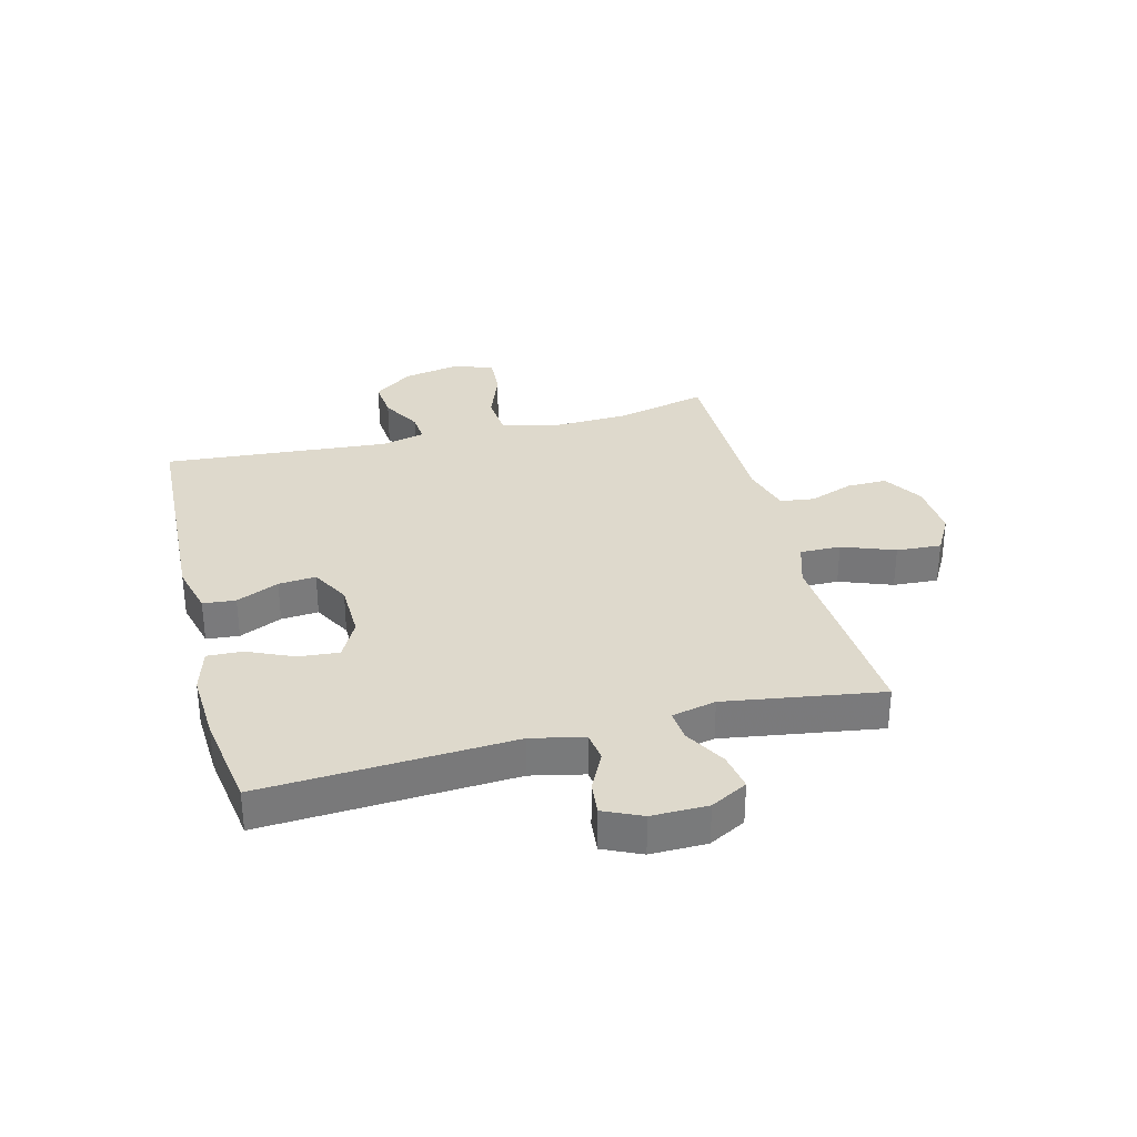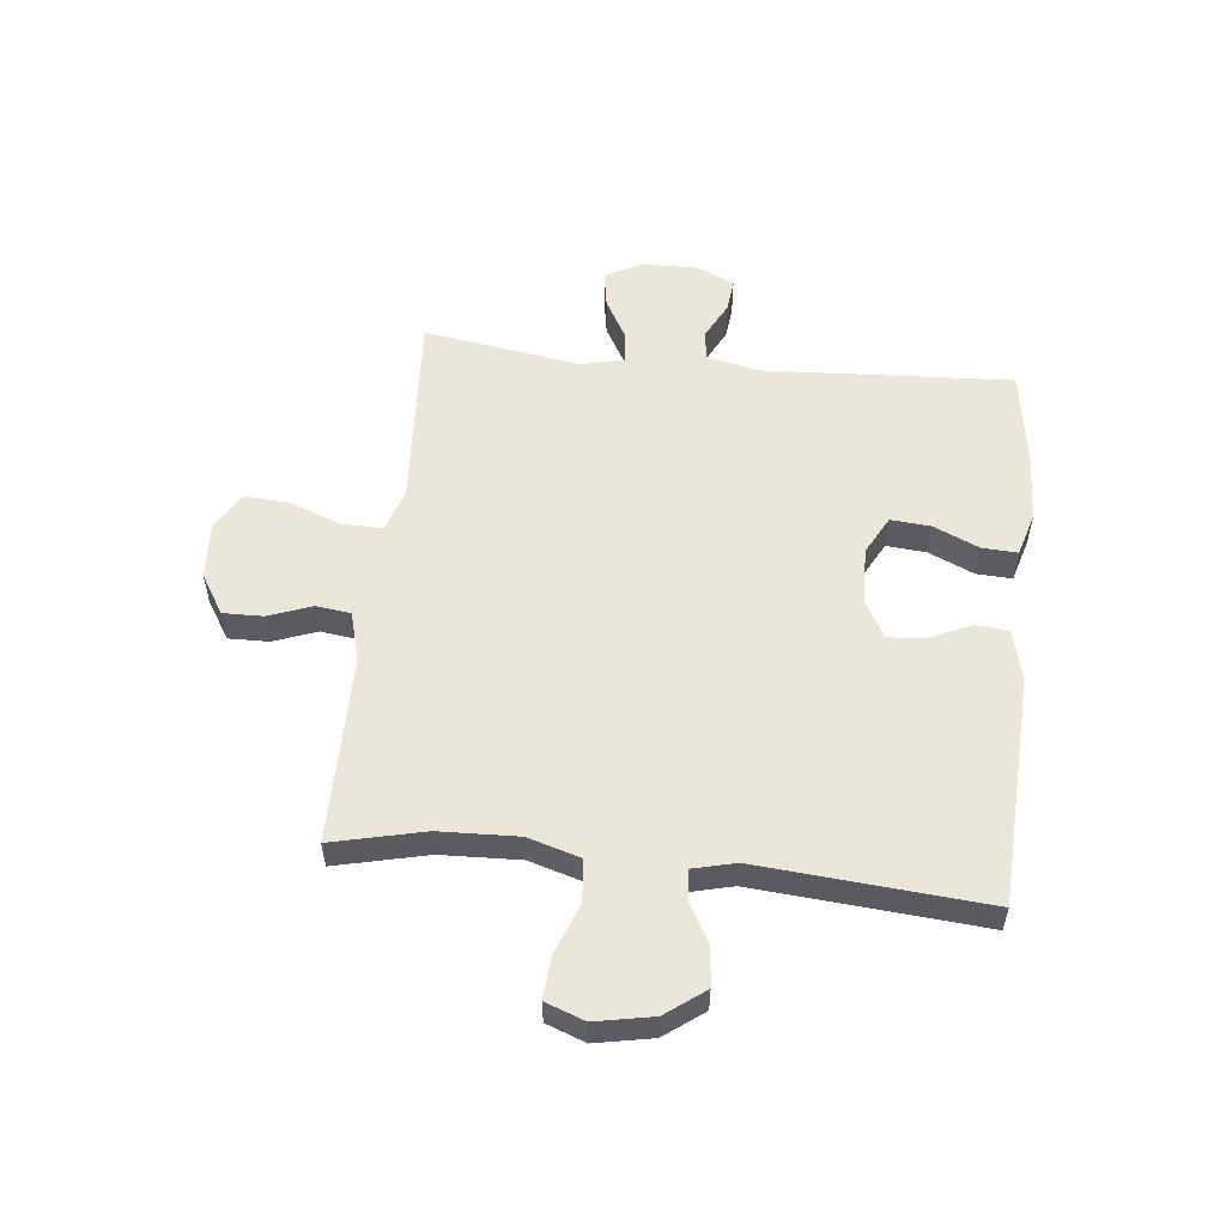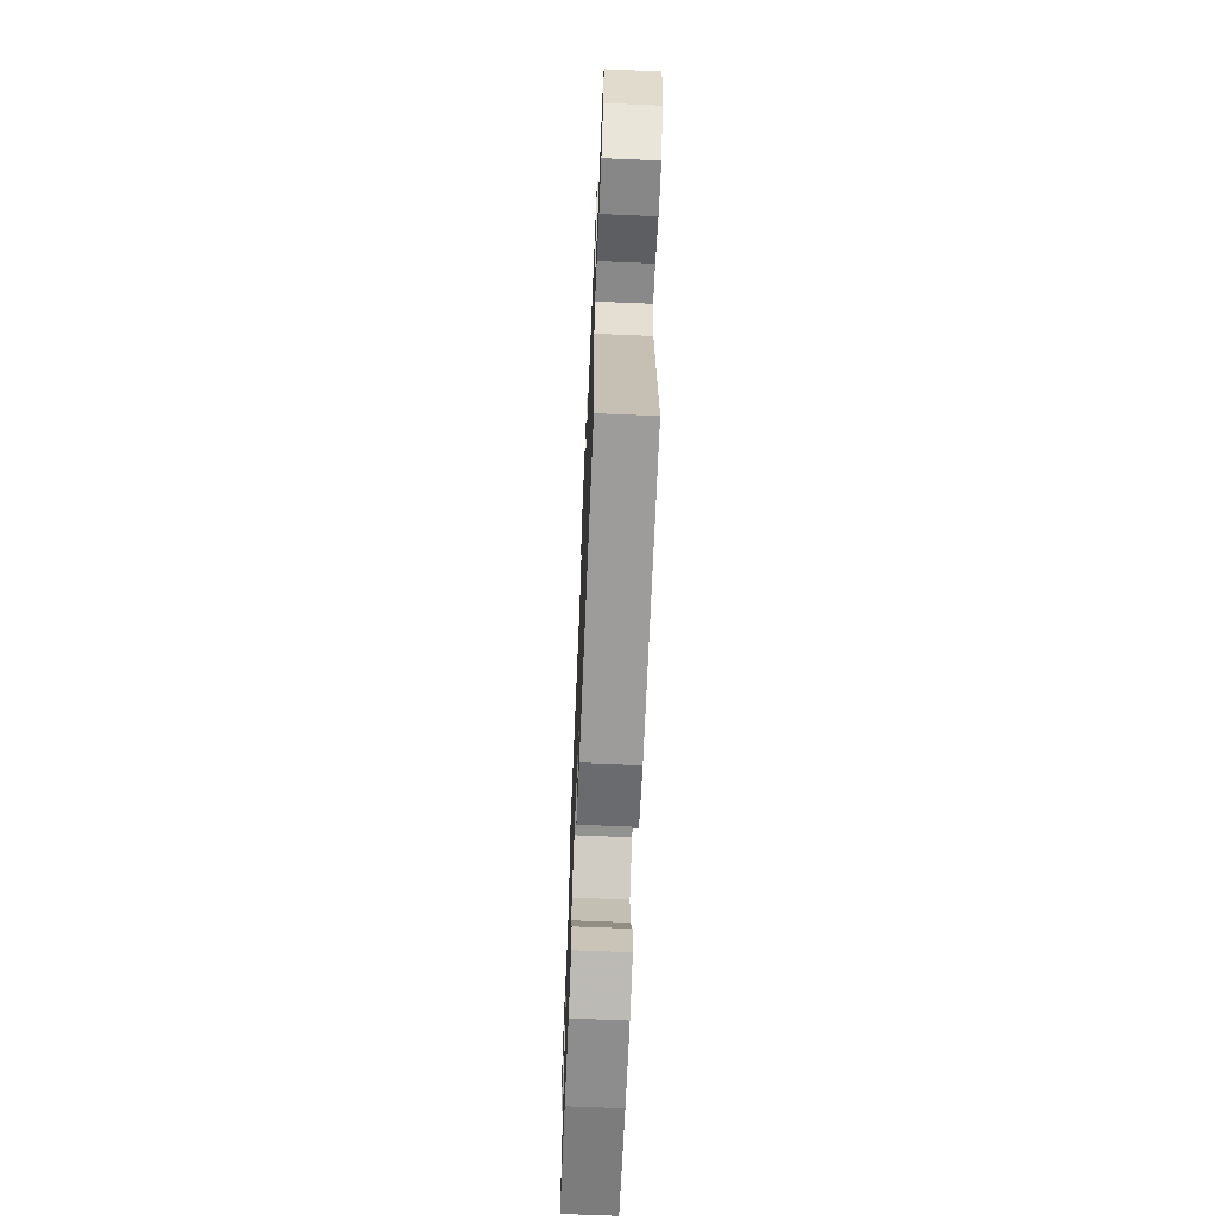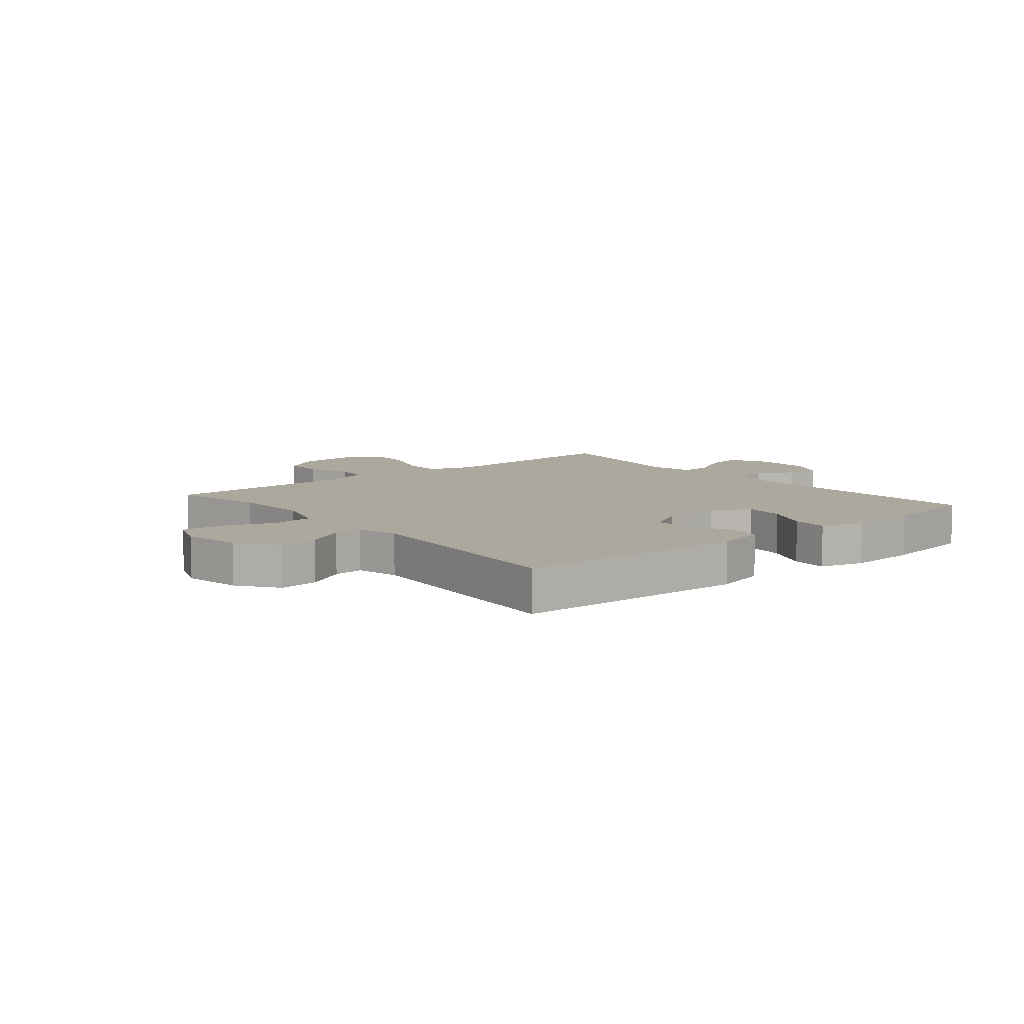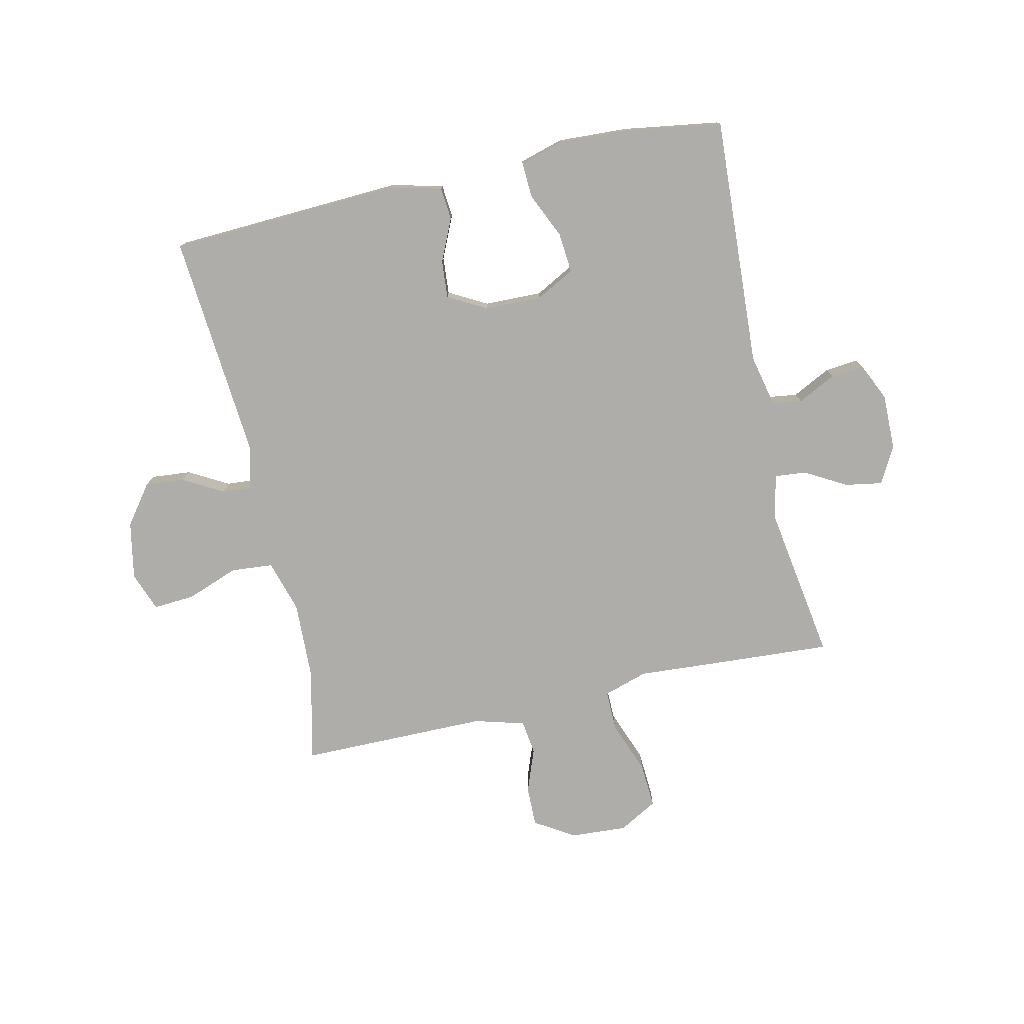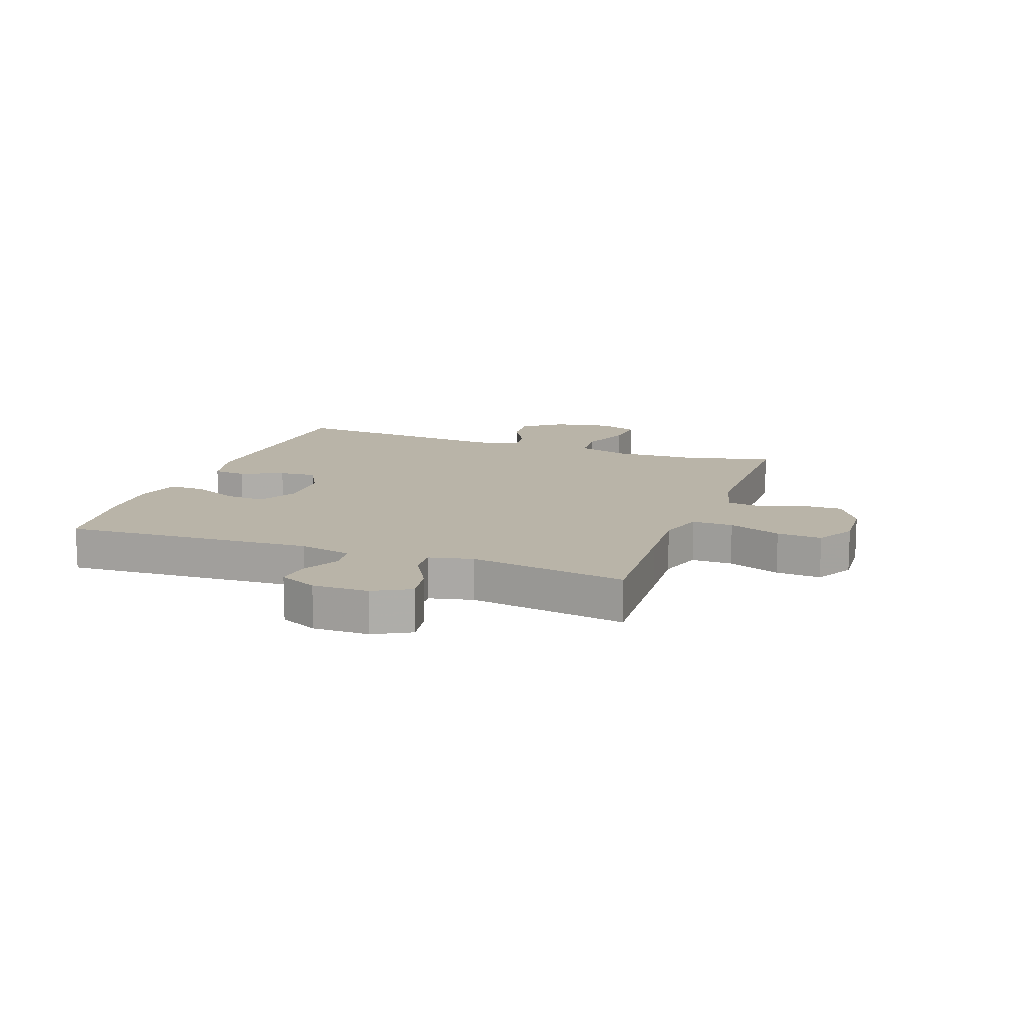
<metadata>
{"format":"obj","ext":"obj","renderer":"f3d","projection":"perspective","resolution":1024,"background":"white","views":[{"elev":32.2,"azim":-104.5,"up":"+Y"},{"elev":54.8,"azim":96.1,"up":"+Y"},{"elev":-67.5,"azim":87.6,"up":"+Z"},{"elev":8.7,"azim":140.3,"up":"+Y"},{"elev":-77.1,"azim":-167.4,"up":"+Y"},{"elev":13.2,"azim":-70.0,"up":"+Y"}]}
</metadata>
<code>
v 0.5 0.07 -0.5
v 0.102 0.07 -0.519
v 0.014 0.07 -0.497
v 0.009 0.07 -0.441
v 0.042 0.07 -0.368
v 0.047 0.07 -0.304
v -0.019 0.07 -0.268
v -0.117 0.07 -0.266
v -0.183 0.07 -0.301
v -0.177 0.07 -0.37
v -0.142 0.07 -0.448
v -0.139 0.07 -0.509
v -0.215 0.07 -0.531
v -0.335 0.07 -0.525
v -0.5 0.07 -0.5
v -0.476 0.07 -0.071
v -0.496 0.07 0.019
v -0.547 0.07 0.026
v -0.612 0.07 -0.007
v -0.669 0.07 -0.013
v -0.699 0.07 0.052
v -0.698 0.07 0.148
v -0.664 0.07 0.211
v -0.6 0.07 0.2
v -0.529 0.07 0.16
v -0.475 0.07 0.155
v -0.458 0.07 0.231
v -0.5 0.07 0.5
v -0.275 0.07 0.486
v -0.156 0.07 0.478
v -0.08 0.07 0.502
v -0.081 0.07 0.572
v -0.115 0.07 0.662
v -0.12 0.07 0.739
v -0.054 0.07 0.776
v 0.043 0.07 0.77
v 0.111 0.07 0.728
v 0.11 0.07 0.659
v 0.082 0.07 0.584
v 0.09 0.07 0.525
v 0.176 0.07 0.501
v 0.5 0.07 0.5
v 0.463 0.07 0.342
v 0.458 0.07 0.206
v 0.485 0.07 0.116
v 0.557 0.07 0.11
v 0.646 0.07 0.143
v 0.717 0.07 0.148
v 0.742 0.07 0.081
v 0.723 0.07 -0.018
v 0.673 0.07 -0.085
v 0.605 0.07 -0.079
v 0.537 0.07 -0.041
v 0.486 0.07 -0.037
v 0.468 0.07 -0.11
v 0.5 0 -0.5
v 0.102 0 -0.519
v 0.014 0 -0.497
v 0.009 0 -0.441
v 0.042 0 -0.368
v 0.047 0 -0.304
v -0.019 0 -0.268
v -0.117 0 -0.266
v -0.183 0 -0.301
v -0.177 0 -0.37
v -0.142 0 -0.448
v -0.139 0 -0.509
v -0.215 0 -0.531
v -0.335 0 -0.525
v -0.5 0 -0.5
v -0.476 0 -0.071
v -0.496 0 0.019
v -0.547 0 0.026
v -0.612 0 -0.007
v -0.669 0 -0.013
v -0.699 0 0.052
v -0.698 0 0.148
v -0.664 0 0.211
v -0.6 0 0.2
v -0.529 0 0.16
v -0.475 0 0.155
v -0.458 0 0.231
v -0.5 0 0.5
v -0.275 0 0.486
v -0.156 0 0.478
v -0.08 0 0.502
v -0.081 0 0.572
v -0.115 0 0.662
v -0.12 0 0.739
v -0.054 0 0.776
v 0.043 0 0.77
v 0.111 0 0.728
v 0.11 0 0.659
v 0.082 0 0.584
v 0.09 0 0.525
v 0.176 0 0.501
v 0.5 0 0.5
v 0.463 0 0.342
v 0.458 0 0.206
v 0.485 0 0.116
v 0.557 0 0.11
v 0.646 0 0.143
v 0.717 0 0.148
v 0.742 0 0.081
v 0.723 0 -0.018
v 0.673 0 -0.085
v 0.605 0 -0.079
v 0.537 0 -0.041
v 0.486 0 -0.037
v 0.468 0 -0.11
f 50 51 52 53
f 50 53 54
f 49 50 54
f 46 47 48 49
f 45 46 49 54
f 44 45 54 55
f 41 42 43
f 40 41 43 44
f 36 37 38 39
f 36 39 40
f 35 36 40
f 32 33 34 35
f 31 32 35 40
f 30 31 40 44
f 27 28 29 30
f 26 27 30 44
f 22 23 24 25
f 22 25 26
f 21 22 26
f 18 19 20 21
f 17 18 21 26
f 16 17 26 44
f 10 11 12 13
f 9 10 13 14
f 2 3 4 5
f 55 1 2 5
f 55 5 6
f 44 55 6 7
f 16 44 7 8
f 9 14 15 16
f 8 9 16
f 108 107 106 105
f 109 108 105
f 109 105 104
f 104 103 102 101
f 109 104 101 100
f 110 109 100 99
f 98 97 96
f 99 98 96 95
f 94 93 92 91
f 95 94 91
f 95 91 90
f 90 89 88 87
f 95 90 87 86
f 99 95 86 85
f 85 84 83 82
f 99 85 82 81
f 80 79 78 77
f 81 80 77
f 81 77 76
f 76 75 74 73
f 81 76 73 72
f 99 81 72 71
f 68 67 66 65
f 69 68 65 64
f 60 59 58 57
f 60 57 56 110
f 61 60 110
f 62 61 110 99
f 63 62 99 71
f 71 70 69 64
f 71 64 63
f 1 56 57 2
f 2 57 58 3
f 3 58 59 4
f 4 59 60 5
f 5 60 61 6
f 6 61 62 7
f 7 62 63 8
f 8 63 64 9
f 9 64 65 10
f 10 65 66 11
f 11 66 67 12
f 12 67 68 13
f 13 68 69 14
f 14 69 70 15
f 15 70 71 16
f 16 71 72 17
f 17 72 73 18
f 18 73 74 19
f 19 74 75 20
f 20 75 76 21
f 21 76 77 22
f 22 77 78 23
f 23 78 79 24
f 24 79 80 25
f 25 80 81 26
f 26 81 82 27
f 27 82 83 28
f 28 83 84 29
f 29 84 85 30
f 30 85 86 31
f 31 86 87 32
f 32 87 88 33
f 33 88 89 34
f 34 89 90 35
f 35 90 91 36
f 36 91 92 37
f 37 92 93 38
f 38 93 94 39
f 39 94 95 40
f 40 95 96 41
f 41 96 97 42
f 42 97 98 43
f 43 98 99 44
f 44 99 100 45
f 45 100 101 46
f 46 101 102 47
f 47 102 103 48
f 48 103 104 49
f 49 104 105 50
f 50 105 106 51
f 51 106 107 52
f 52 107 108 53
f 53 108 109 54
f 54 109 110 55
f 55 110 56 1

</code>
